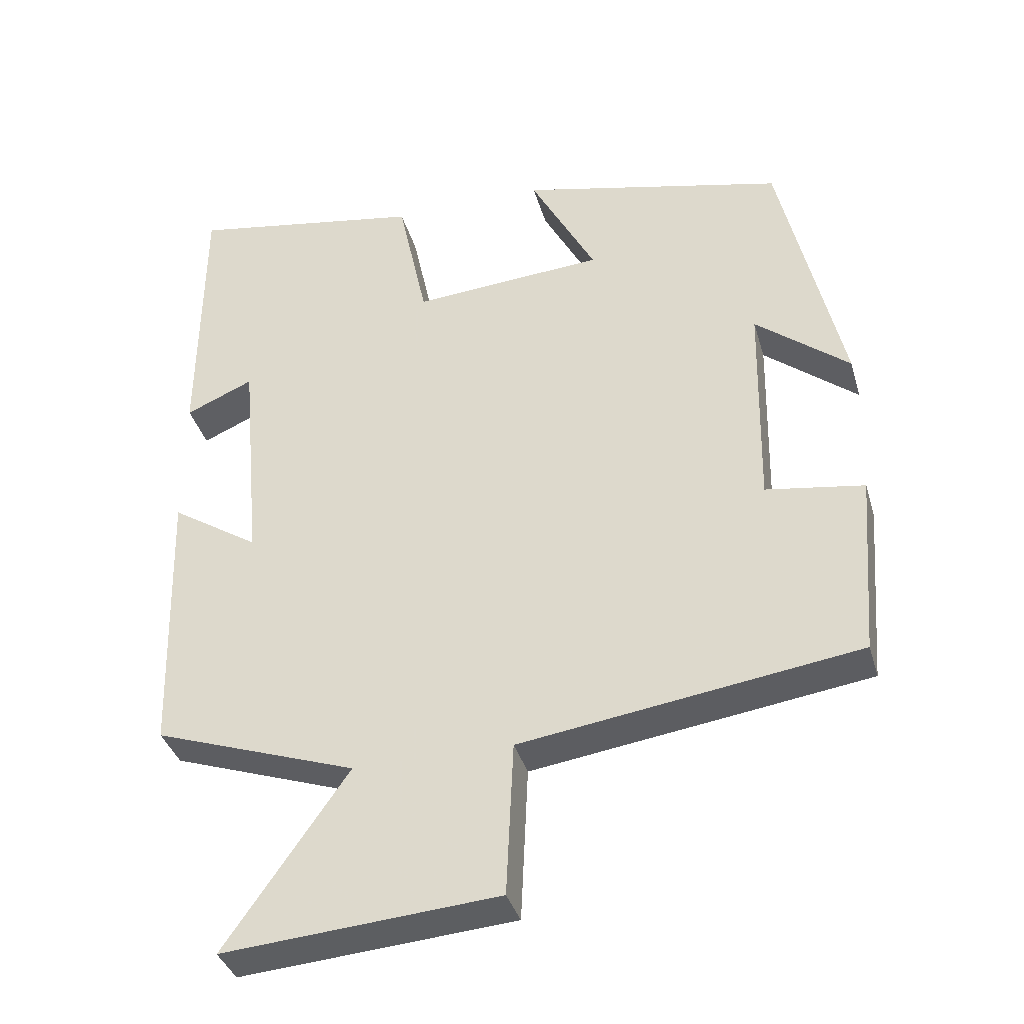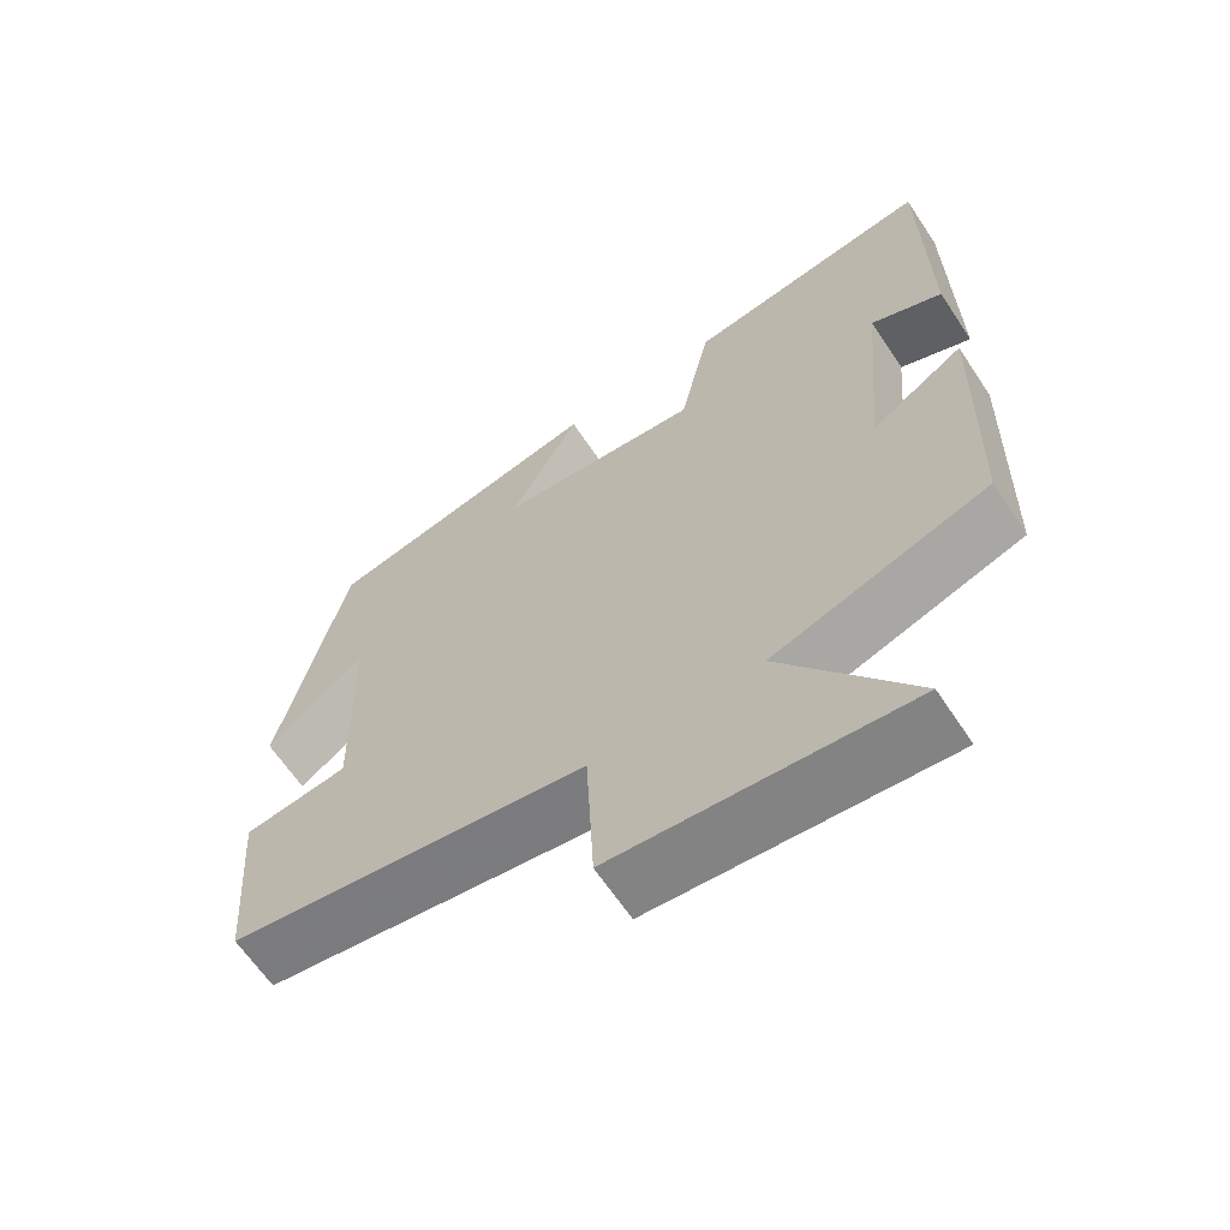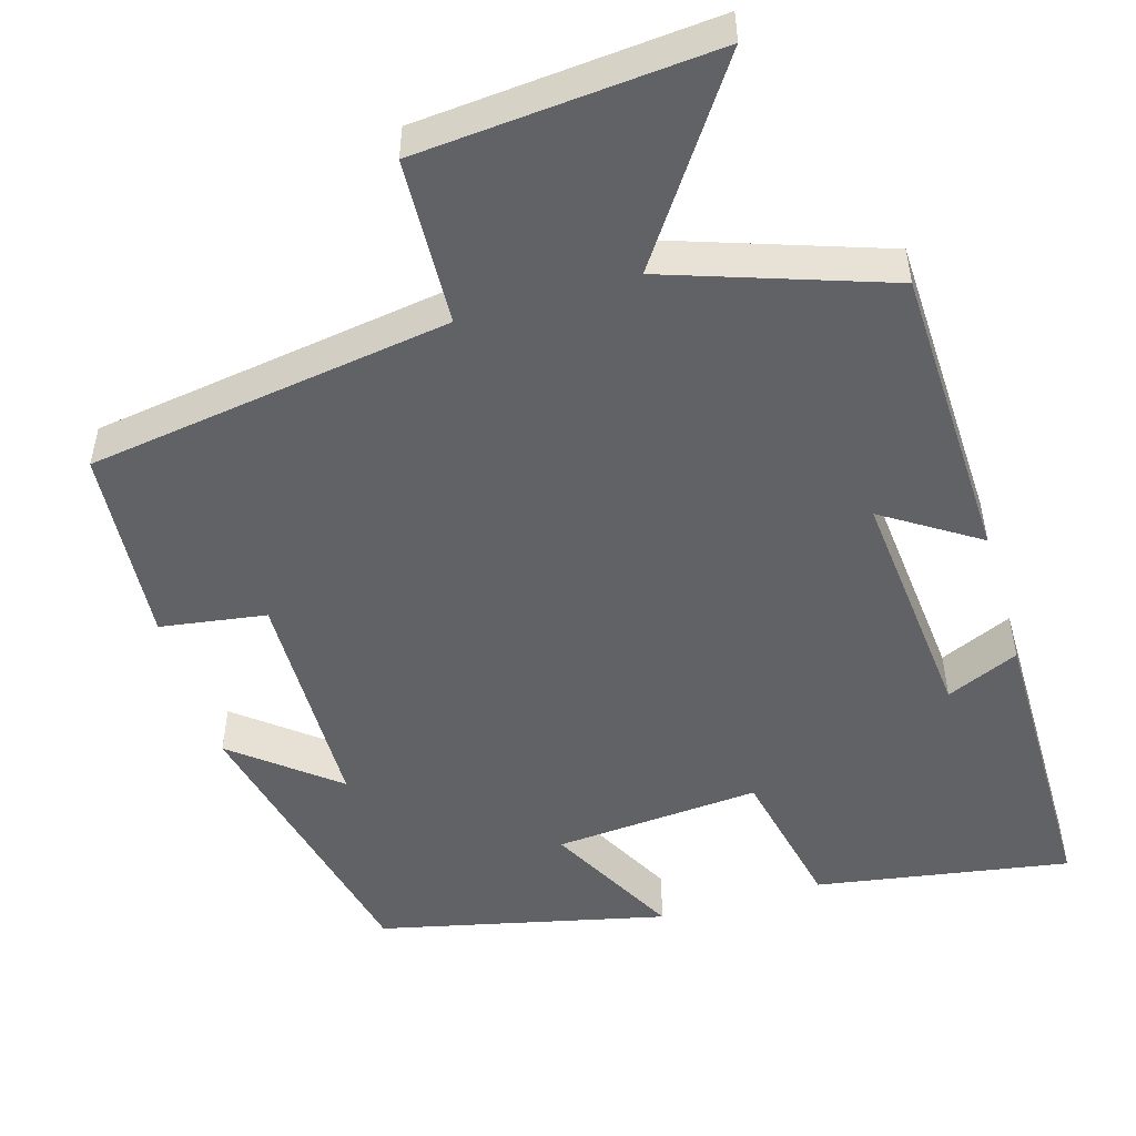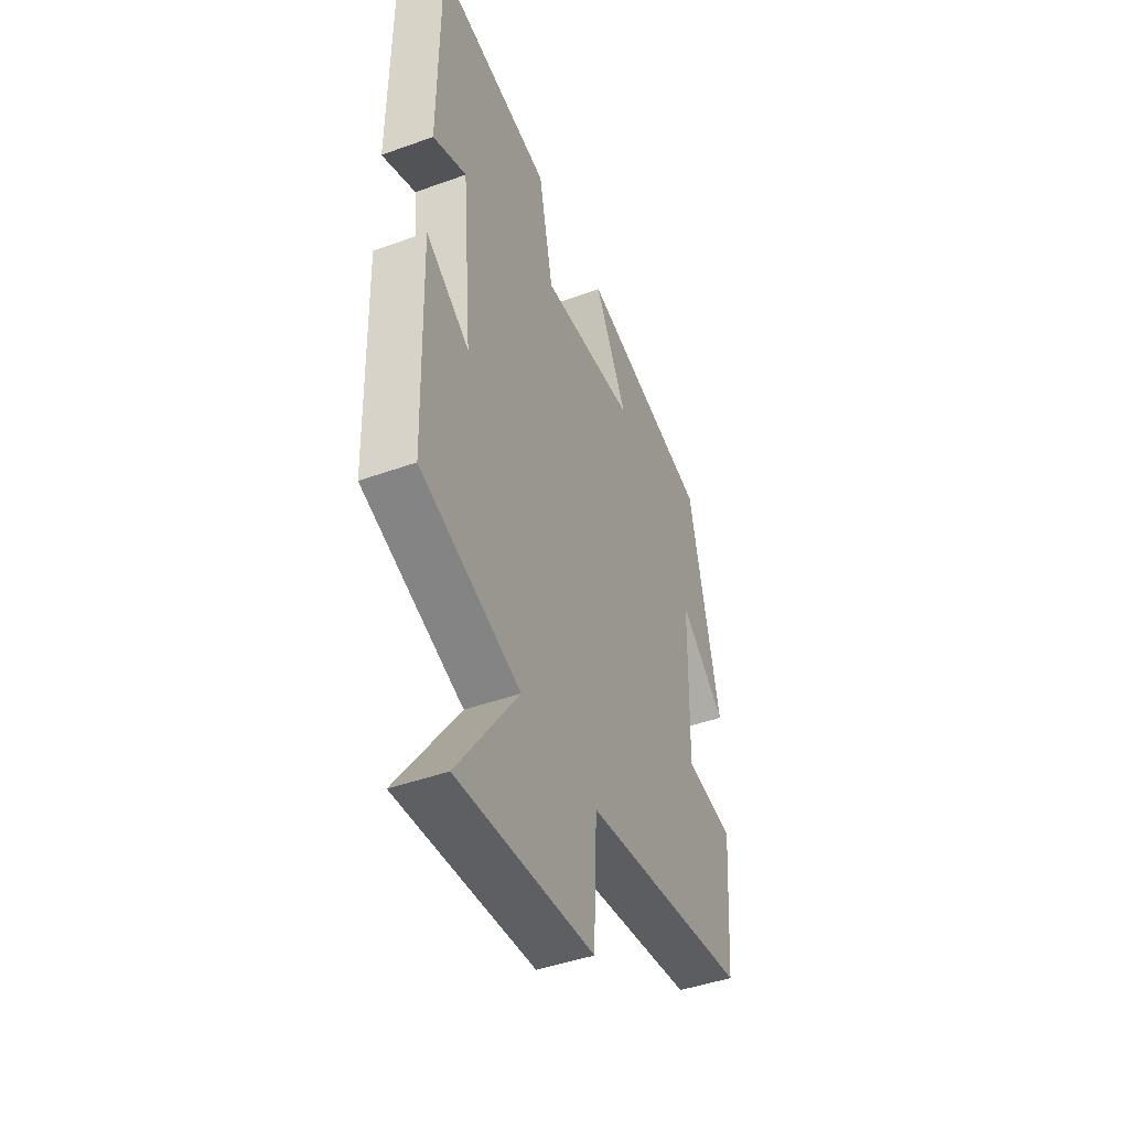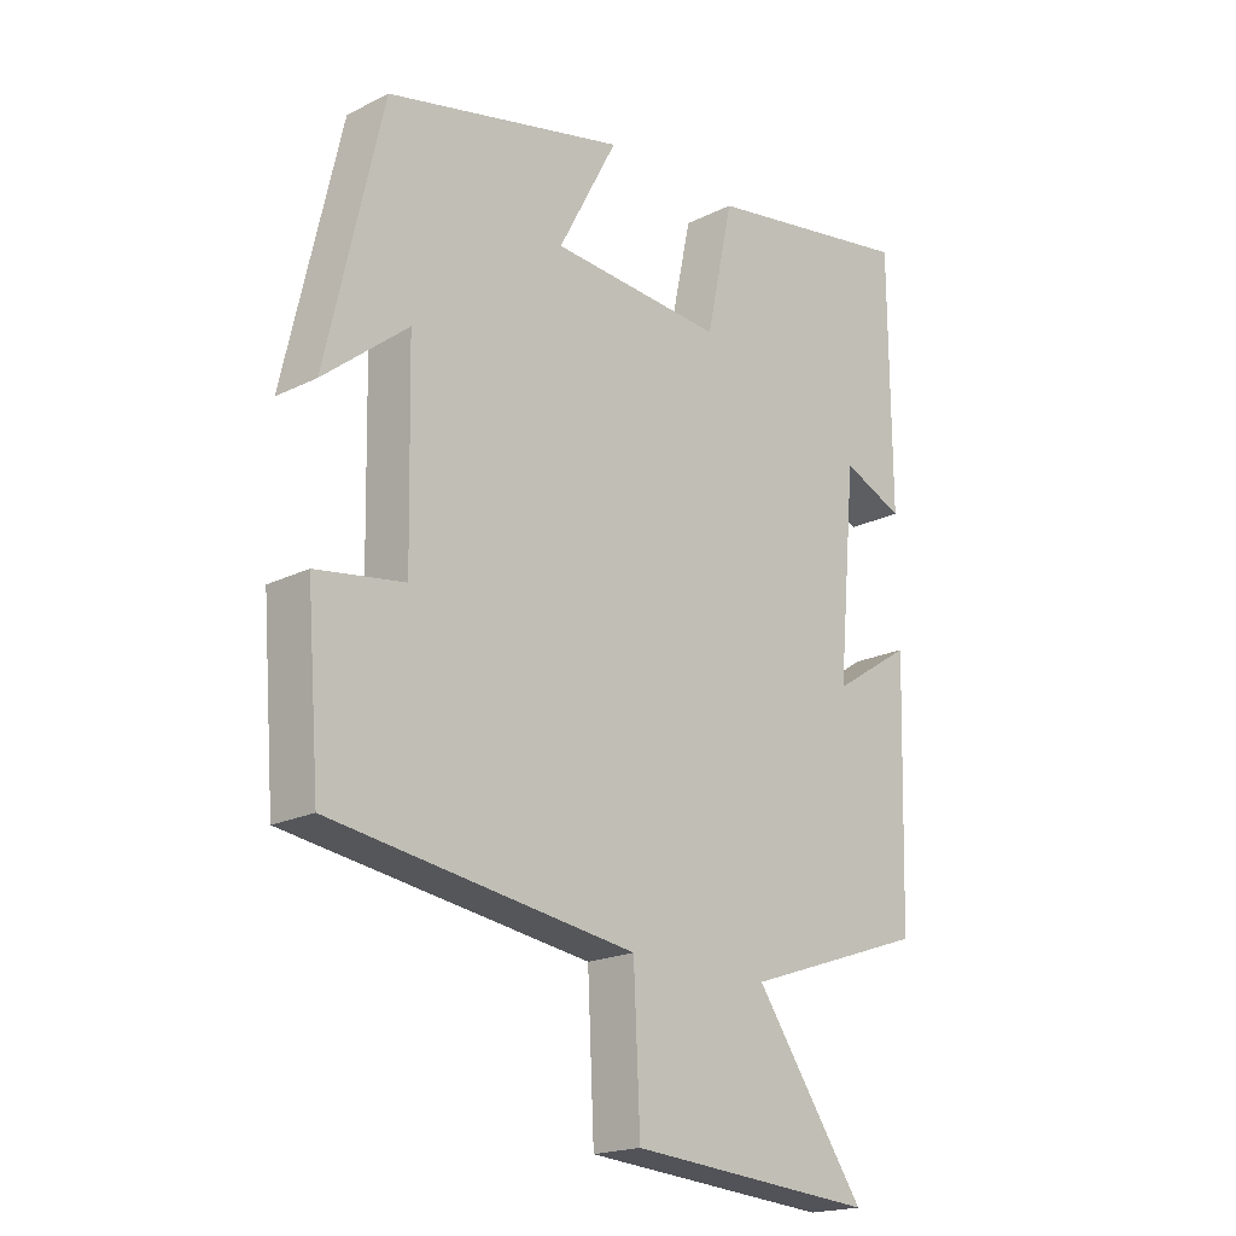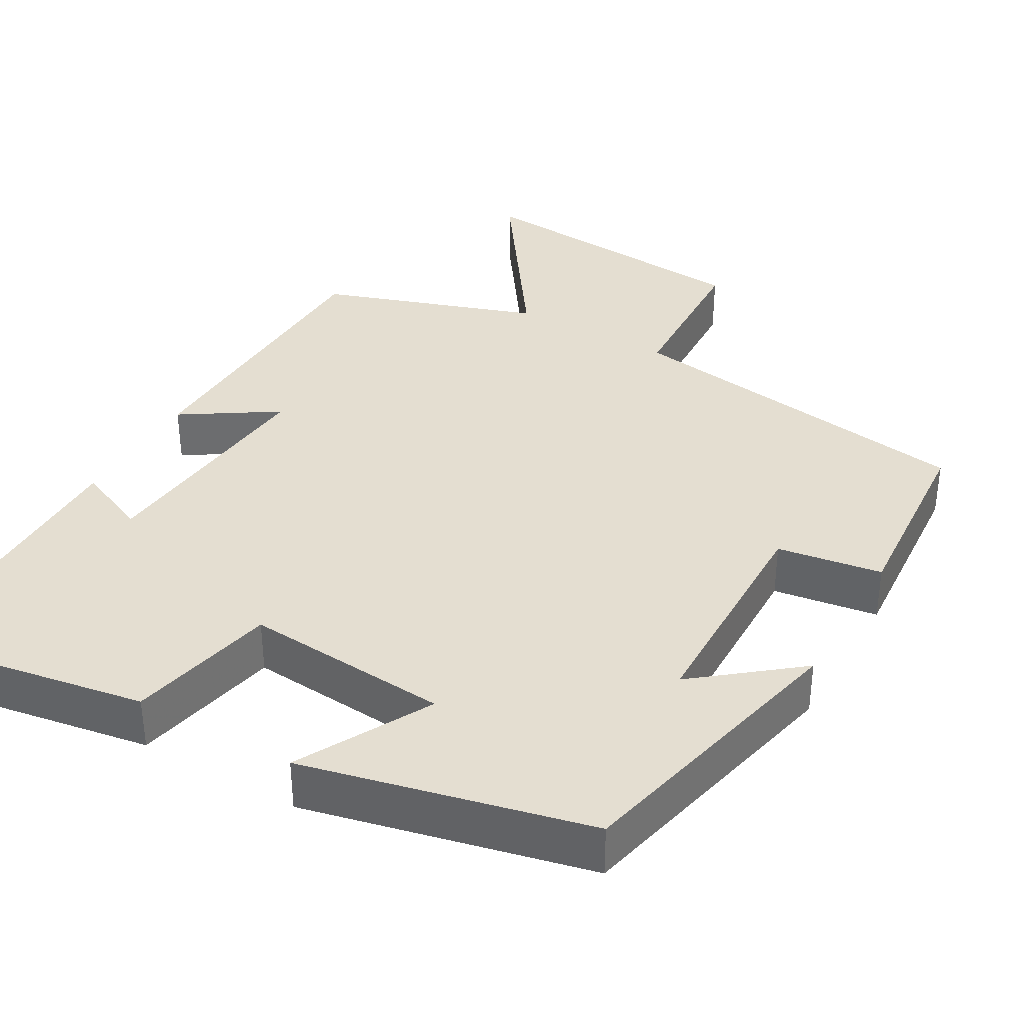
<metadata>
{"format":"obj","ext":"obj","renderer":"f3d","projection":"perspective","resolution":1024,"background":"white","views":[{"elev":-37.1,"azim":15.6,"up":"+Z"},{"elev":-64.2,"azim":-146.4,"up":"+Z"},{"elev":-50.5,"azim":-163.3,"up":"+Y"},{"elev":-44.8,"azim":-67.3,"up":"+Z"},{"elev":-19.3,"azim":133.1,"up":"+Z"},{"elev":36.4,"azim":29.9,"up":"+Y"}]}
</metadata>
<code>
v -0.489 0.07 -0.403
v -0.5 0.07 -0.019
v -0.378 0.07 -0.098
v -0.406 0.07 0.212
v -0.5 0.07 0.171
v -0.497 0.07 0.555
v -0.171 0.07 0.5
v -0.13 0.07 0.308
v 0.136 0.07 0.328
v 0.045 0.07 0.5
v 0.414 0.07 0.414
v 0.5 0.07 0.037
v 0.37 0.07 0.142
v 0.364 0.07 -0.156
v 0.5 0.07 -0.177
v 0.48 0.07 -0.432
v 0.012 0.07 -0.5
v 0.002 0.07 -0.714
v -0.378 0.07 -0.744
v -0.208 0.07 -0.5
v -0.489 0 -0.403
v -0.5 0 -0.019
v -0.378 0 -0.098
v -0.406 0 0.212
v -0.5 0 0.171
v -0.497 0 0.555
v -0.171 0 0.5
v -0.13 0 0.308
v 0.136 0 0.328
v 0.045 0 0.5
v 0.414 0 0.414
v 0.5 0 0.037
v 0.37 0 0.142
v 0.364 0 -0.156
v 0.5 0 -0.177
v 0.48 0 -0.432
v 0.012 0 -0.5
v 0.002 0 -0.714
v -0.378 0 -0.744
v -0.208 0 -0.5
f 17 18 19 20
f 14 15 16 17
f 13 14 17 20
f 10 11 12 13
f 9 10 13
f 8 9 13 20
f 4 5 6 7
f 3 4 7 8
f 20 1 2 3
f 3 8 20
f 40 39 38 37
f 37 36 35 34
f 40 37 34 33
f 33 32 31 30
f 33 30 29
f 40 33 29 28
f 27 26 25 24
f 28 27 24 23
f 23 22 21 40
f 40 28 23
f 1 21 22 2
f 2 22 23 3
f 3 23 24 4
f 4 24 25 5
f 5 25 26 6
f 6 26 27 7
f 7 27 28 8
f 8 28 29 9
f 9 29 30 10
f 10 30 31 11
f 11 31 32 12
f 12 32 33 13
f 13 33 34 14
f 14 34 35 15
f 15 35 36 16
f 16 36 37 17
f 17 37 38 18
f 18 38 39 19
f 19 39 40 20
f 20 40 21 1

</code>
